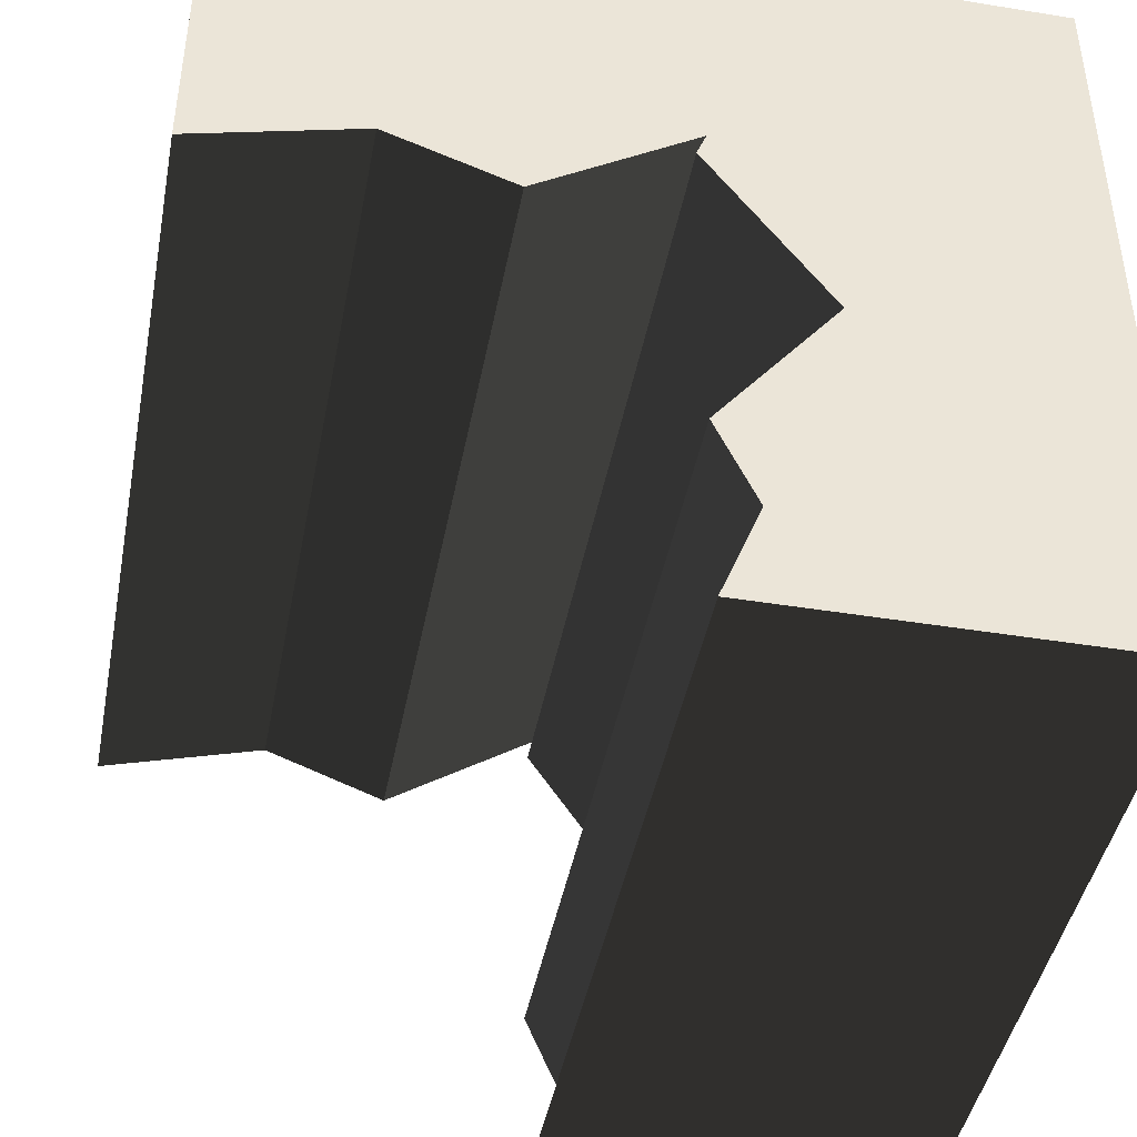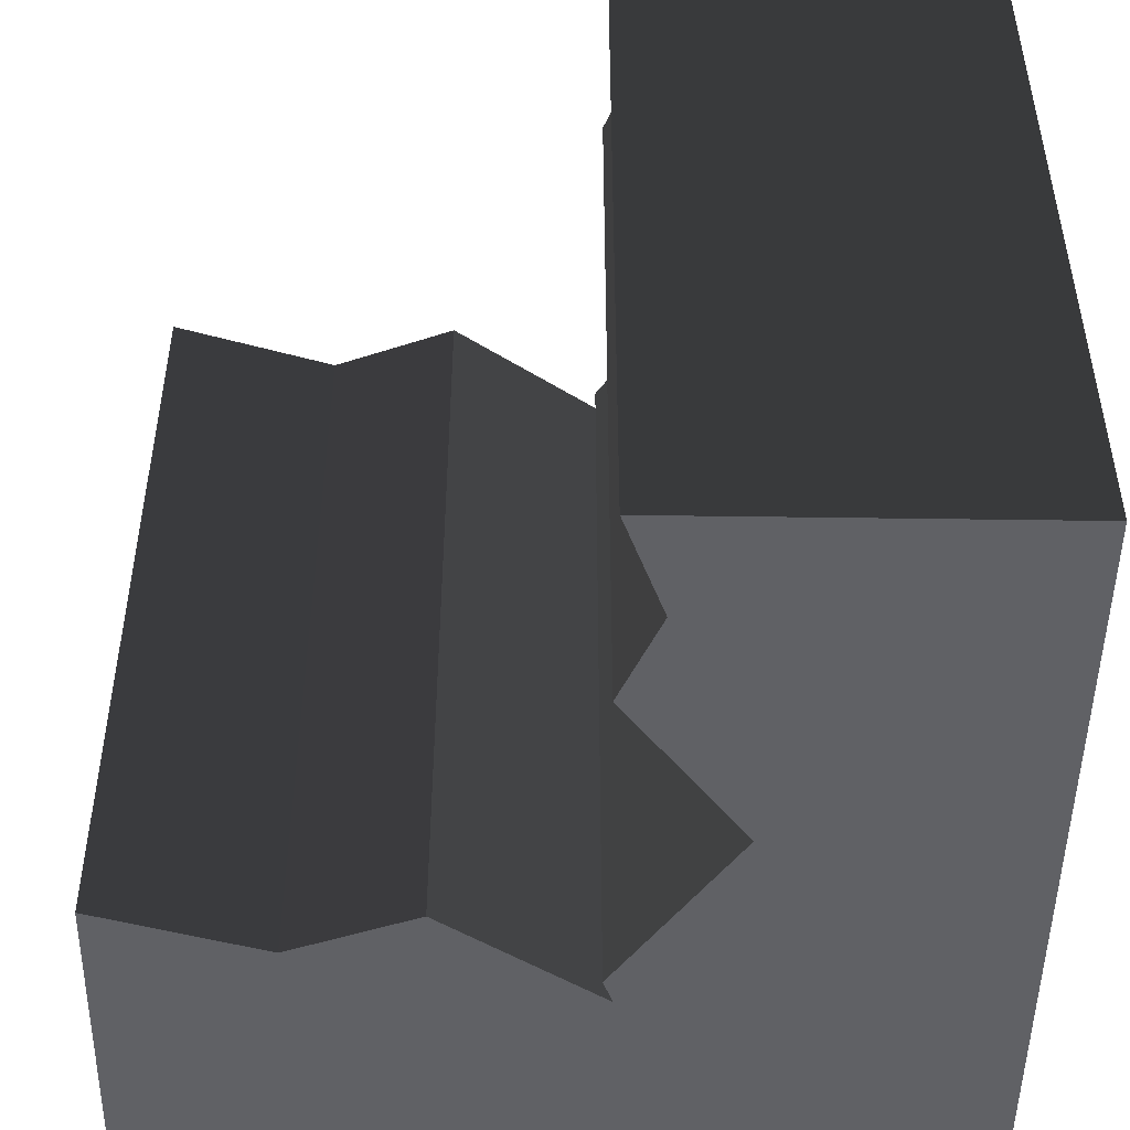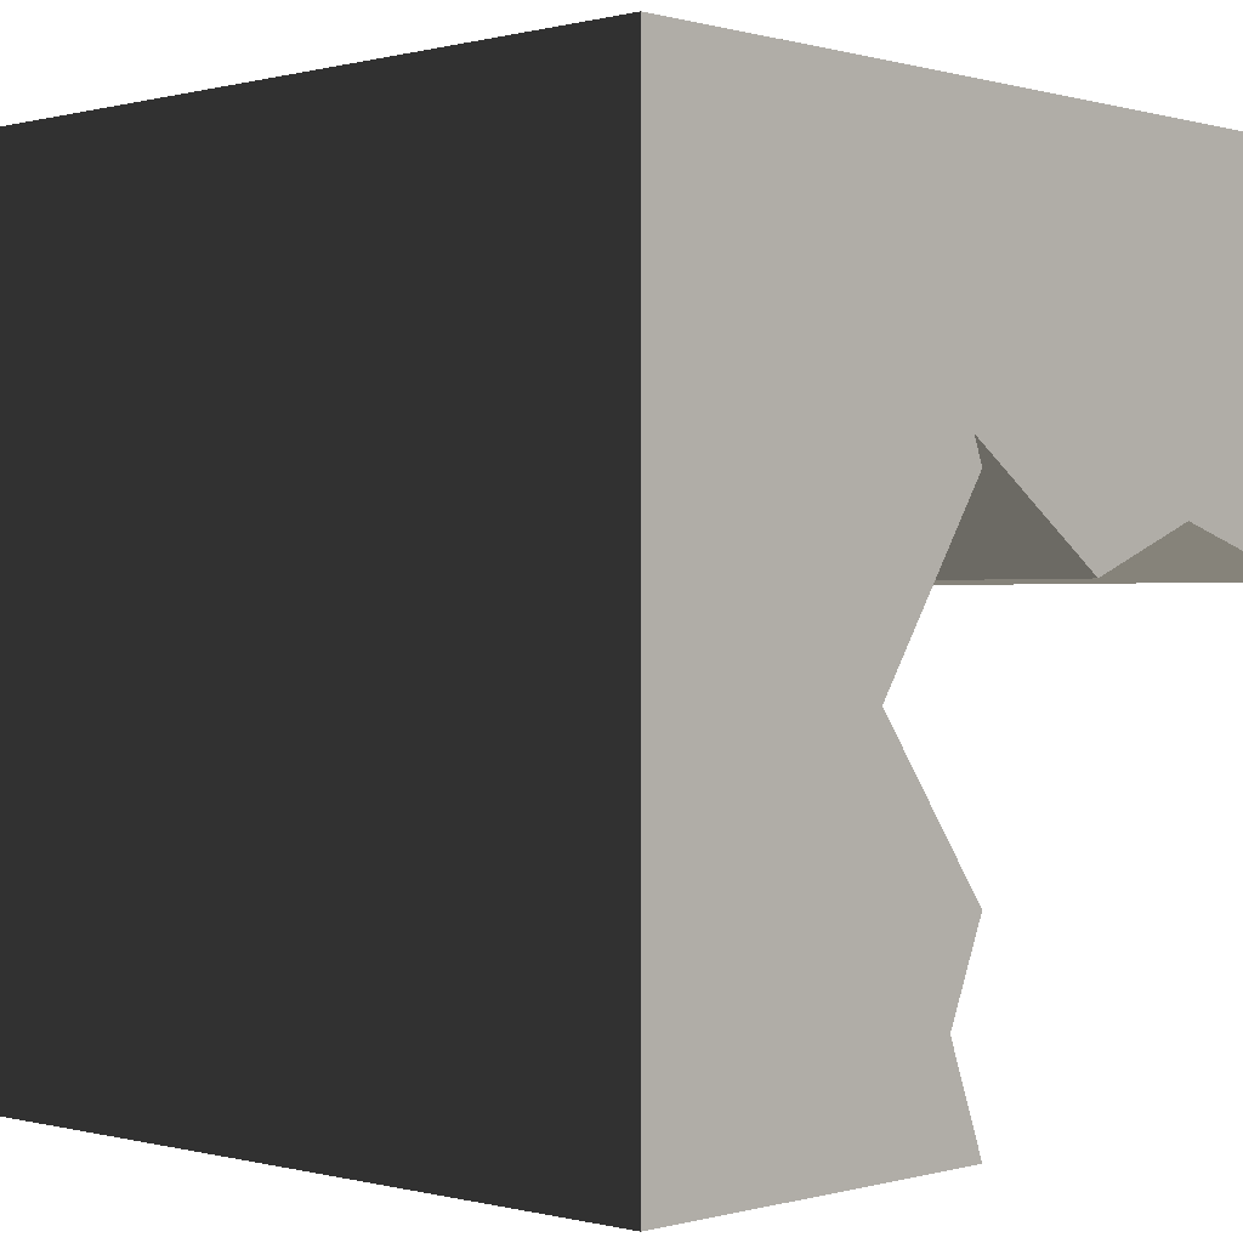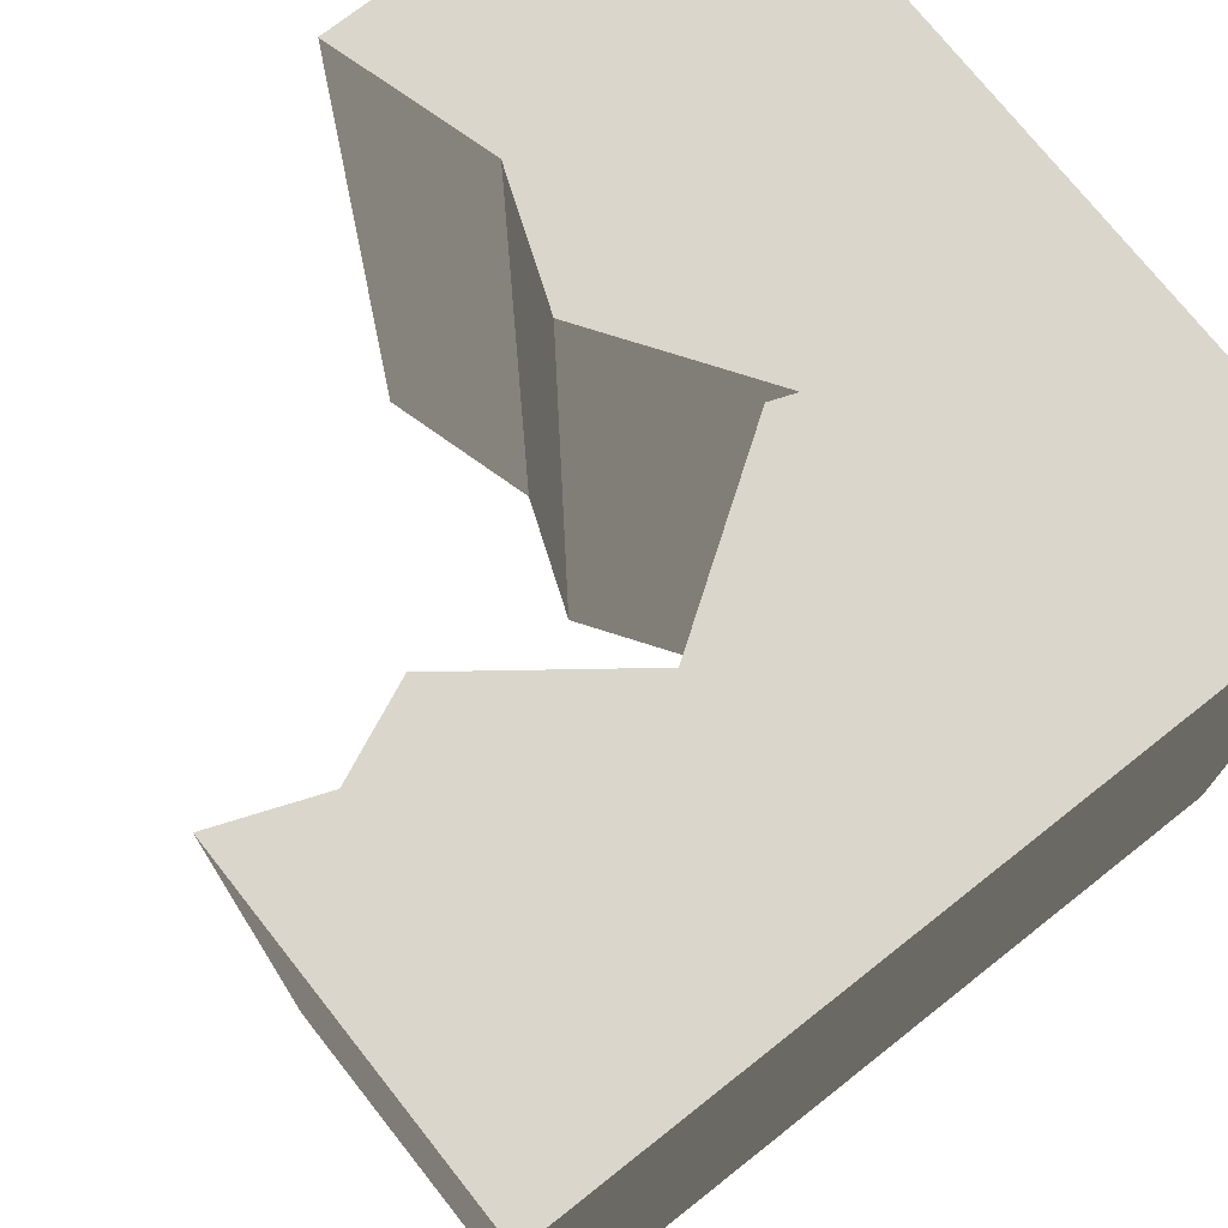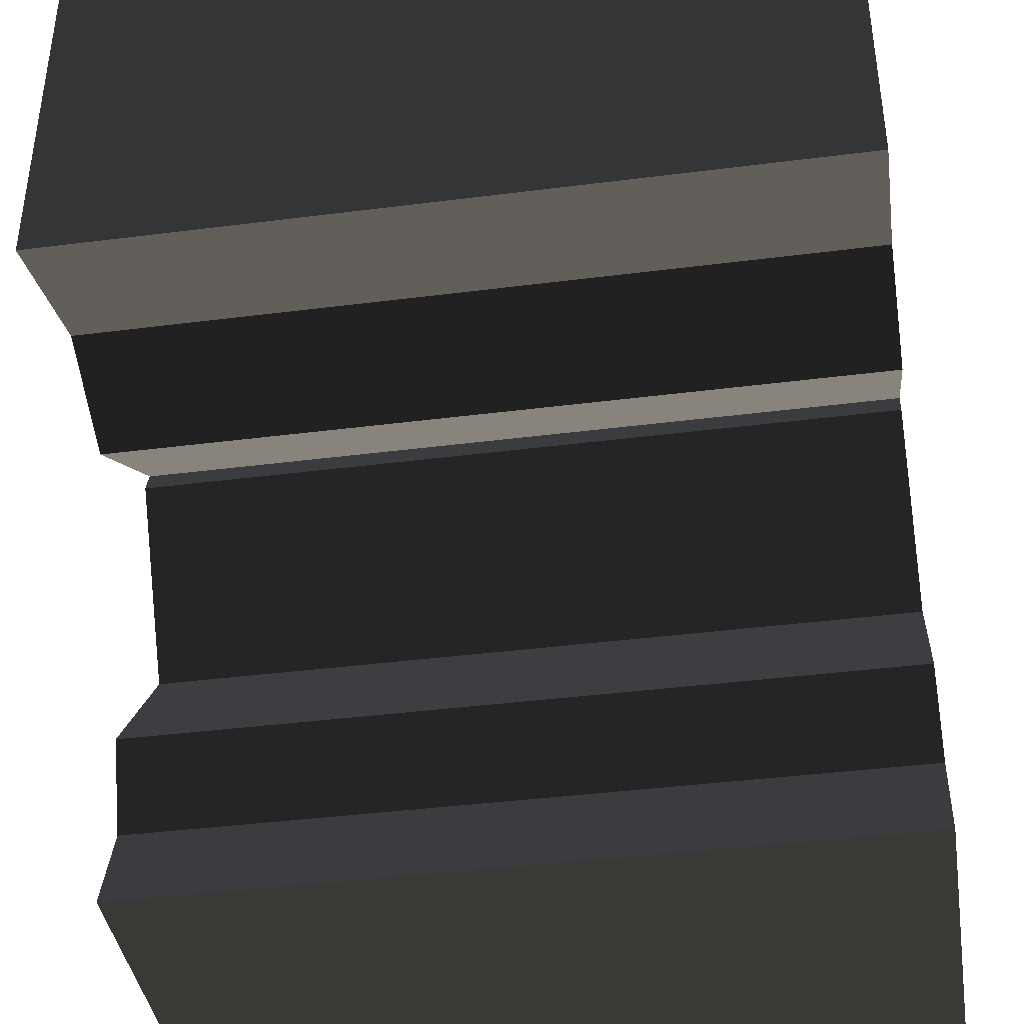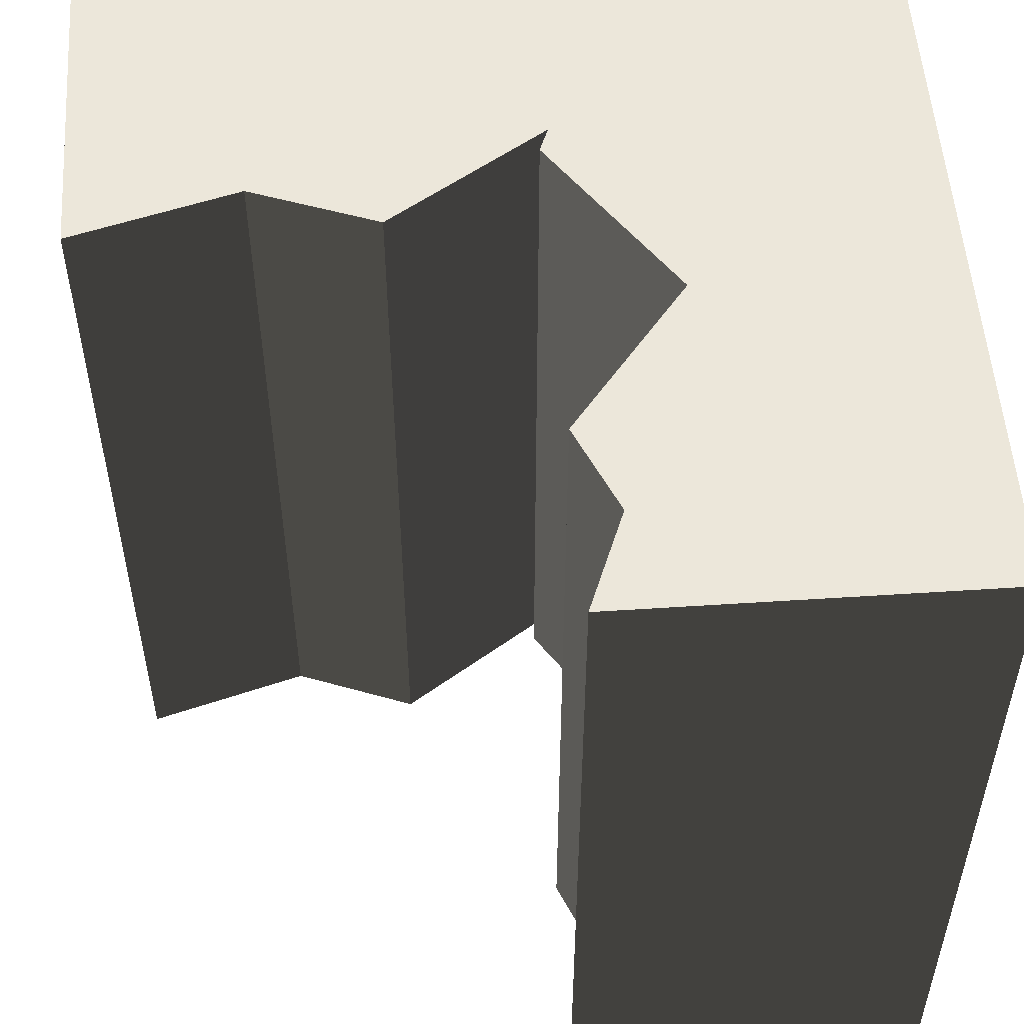
<metadata>
{"format":"obj","ext":"obj","renderer":"f3d","projection":"perspective","resolution":1024,"background":"white","views":[{"elev":-43.9,"azim":169.2,"up":"+Z"},{"elev":-48.7,"azim":179.1,"up":"+Y"},{"elev":-0.0,"azim":-46.3,"up":"+Z"},{"elev":73.9,"azim":-128.3,"up":"+Y"},{"elev":-40.3,"azim":98.9,"up":"+Z"},{"elev":53.4,"azim":176.0,"up":"+Y"}]}
</metadata>
<code>
g cliffGrey_cornerInnerMid
v 3.126 5.414e-15 -5.75
v 4.464 5.23e-15 -3.27
v 4.584 5.414e-15 -3.586
v 0 0 -10
v 0 0 0
v 10 0 0
v 6.414 5.414e-15 -4.584
v 7.957 3.61e-15 -3.996
v 10 3.61e-15 -4.584
v 4.106 1.805e-15 -8.76
v 4.584 3.61e-15 -10
v 4.584 5.414e-15 -7.663
v 4.464 10 -3.27
v 6.414 10 -4.584
v 0 10 0
v 0 10 -10
v 10 10 0
v 4.584 10 -10
v 4.106 10 -8.76
v 4.584 10 -7.663
v 3.126 10 -5.75
v 4.584 10 -3.586
v 7.957 10 -3.996
v 10 10 -4.584
f 2 1 3
f 4 1 2
f 5 4 2
f 2 6 5
f 2 7 6
f 7 8 6
f 8 9 6
f 10 1 4
f 4 11 10
f 1 10 12
f 7 2 13
f 13 14 7
f 5 15 16
f 16 4 5
f 5 6 17
f 17 15 5
f 11 4 16
f 16 18 11
f 19 10 11
f 11 18 19
f 20 12 10
f 10 19 20
f 21 1 12
f 12 20 21
f 22 3 1
f 1 21 22
f 13 16 15
f 15 17 13
f 13 21 16
f 17 14 13
f 17 23 14
f 17 24 23
f 21 13 22
f 16 21 19
f 19 21 20
f 19 18 16
f 9 8 23
f 23 24 9
f 17 6 9
f 9 24 17
f 23 8 7
f 7 14 23
f 13 2 3
f 3 22 13

</code>
